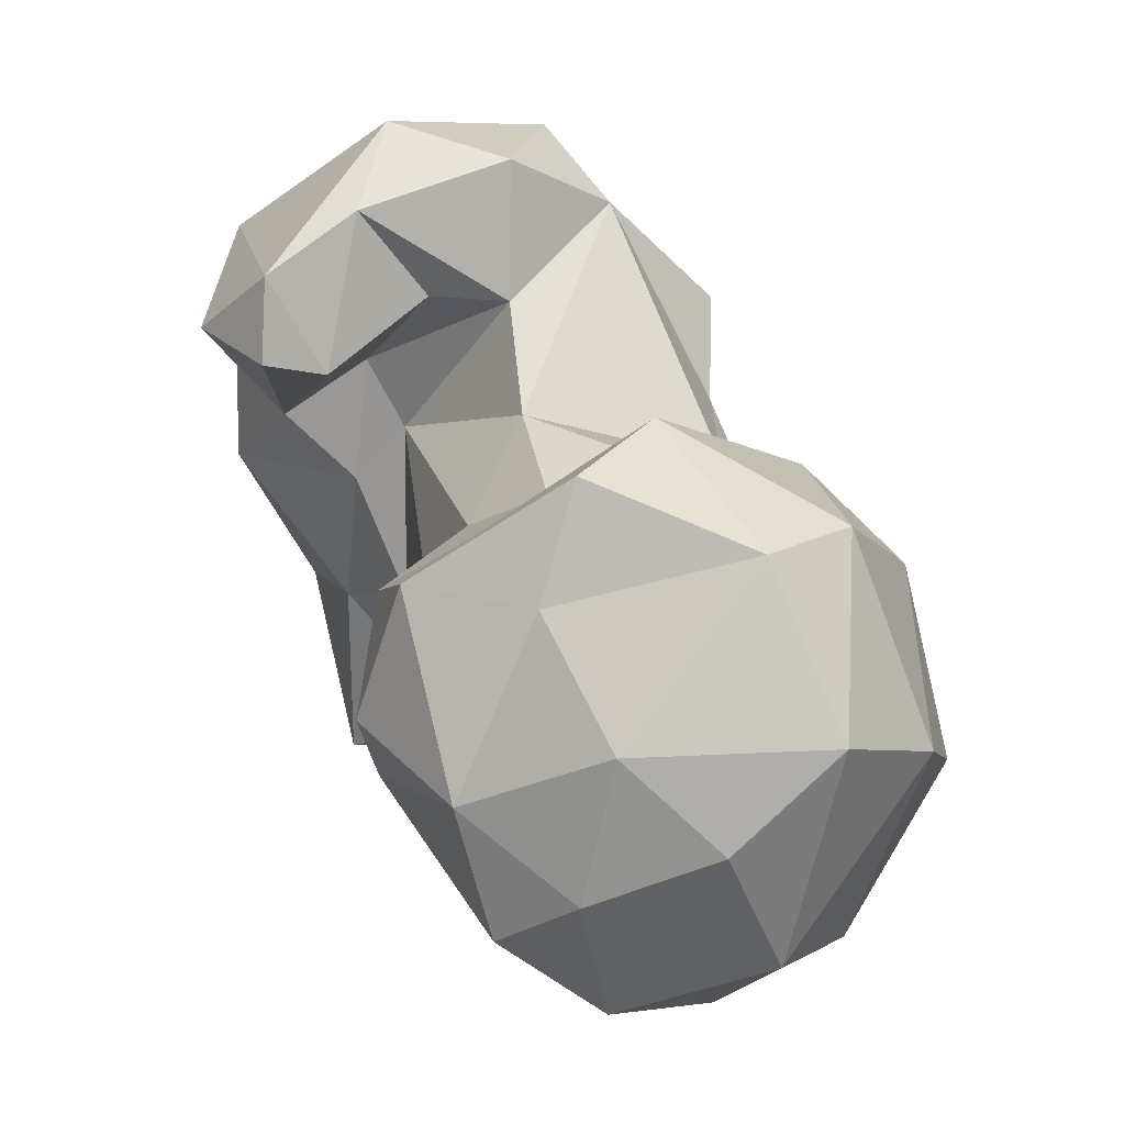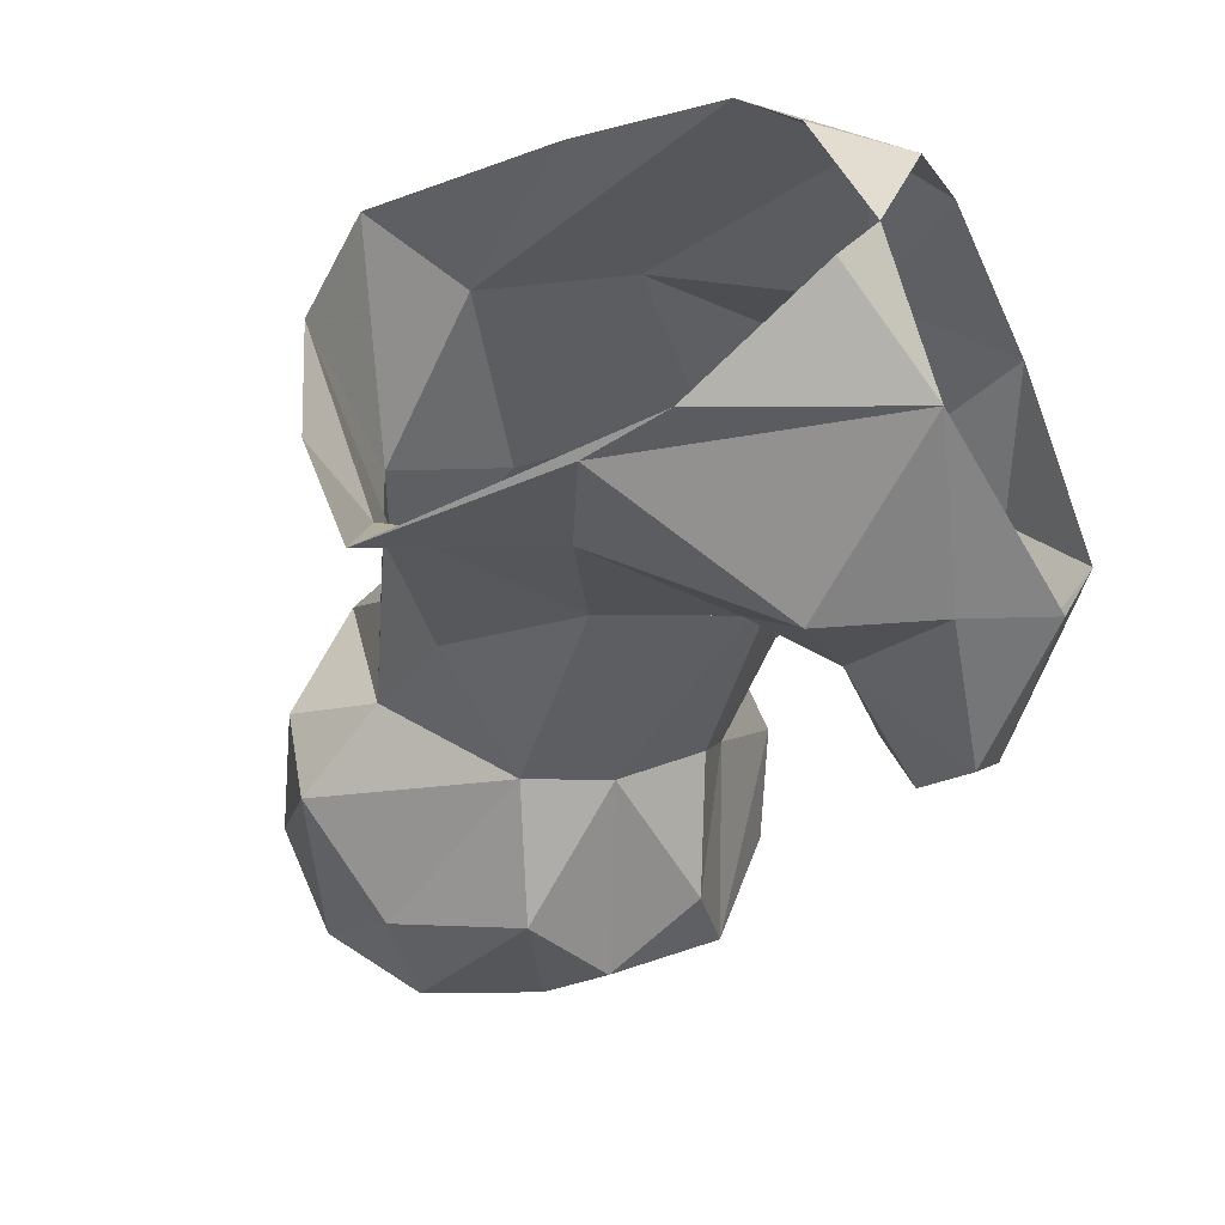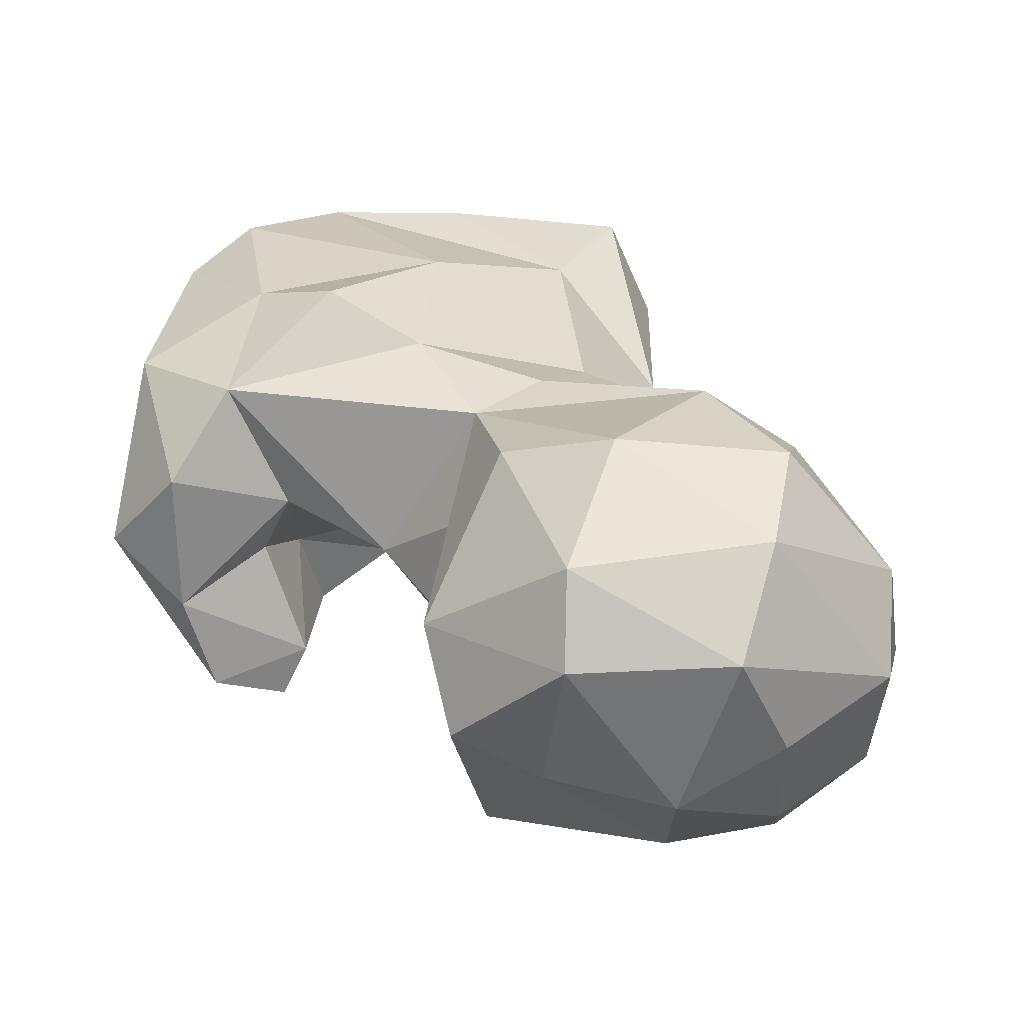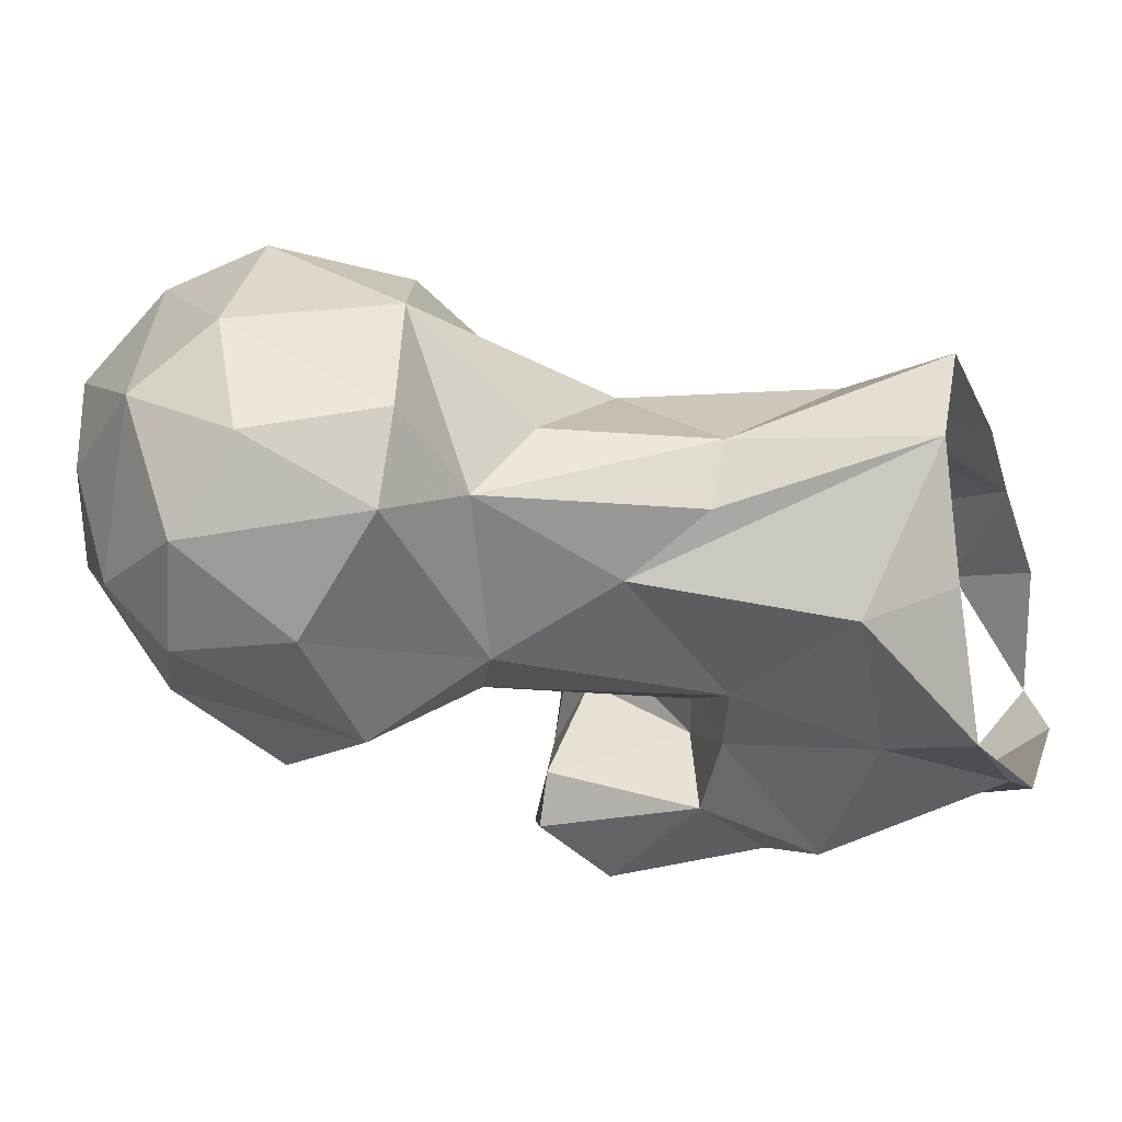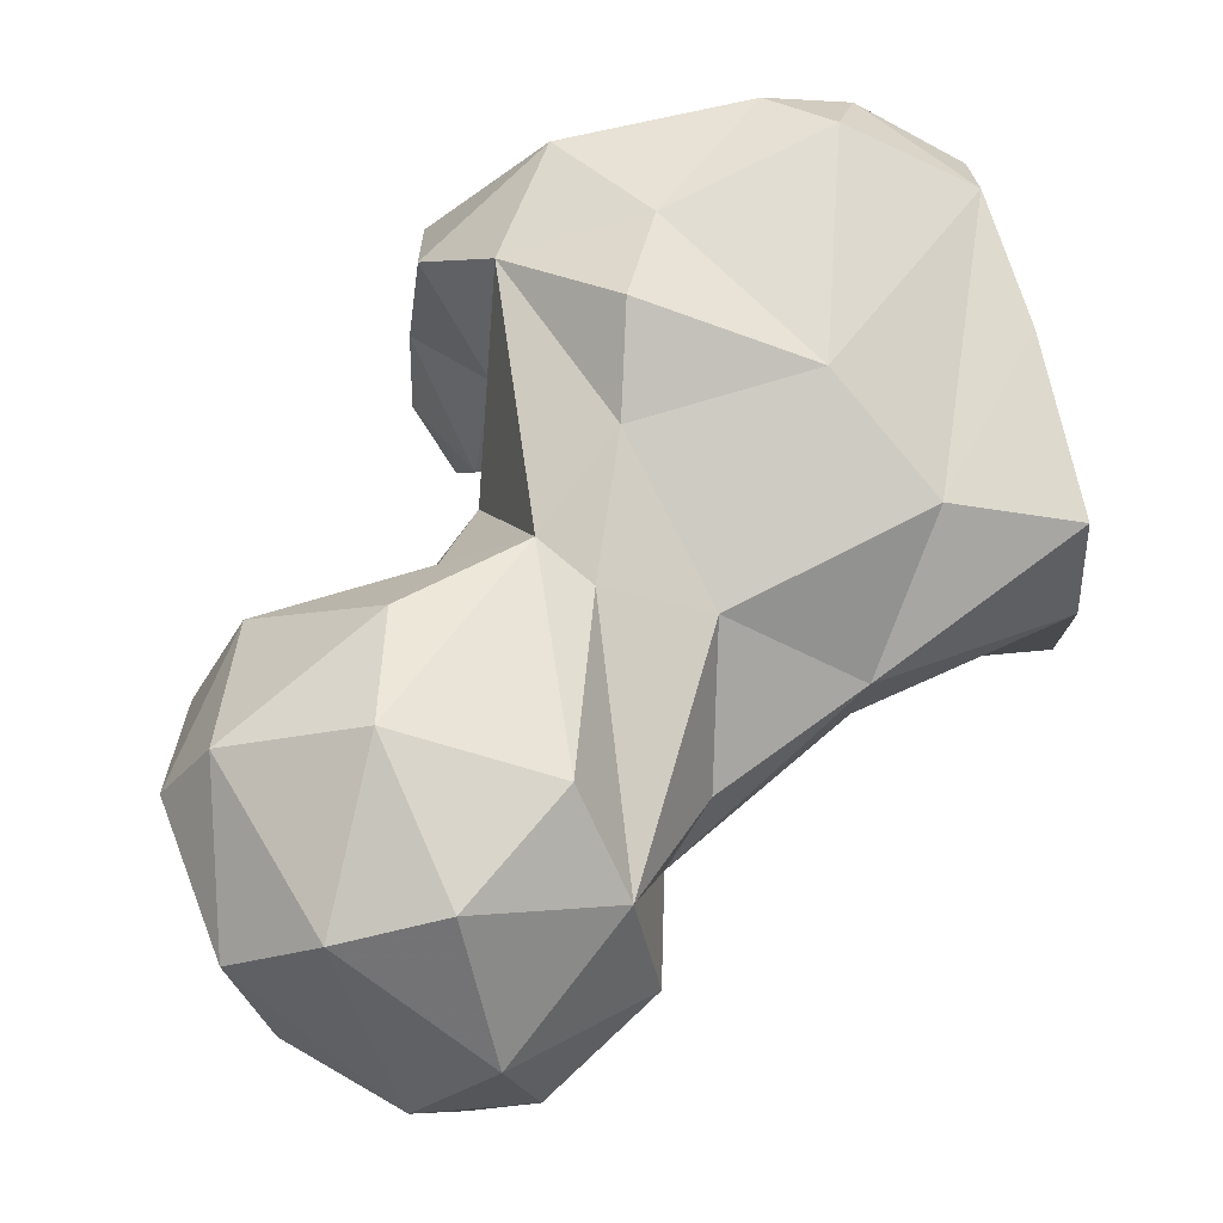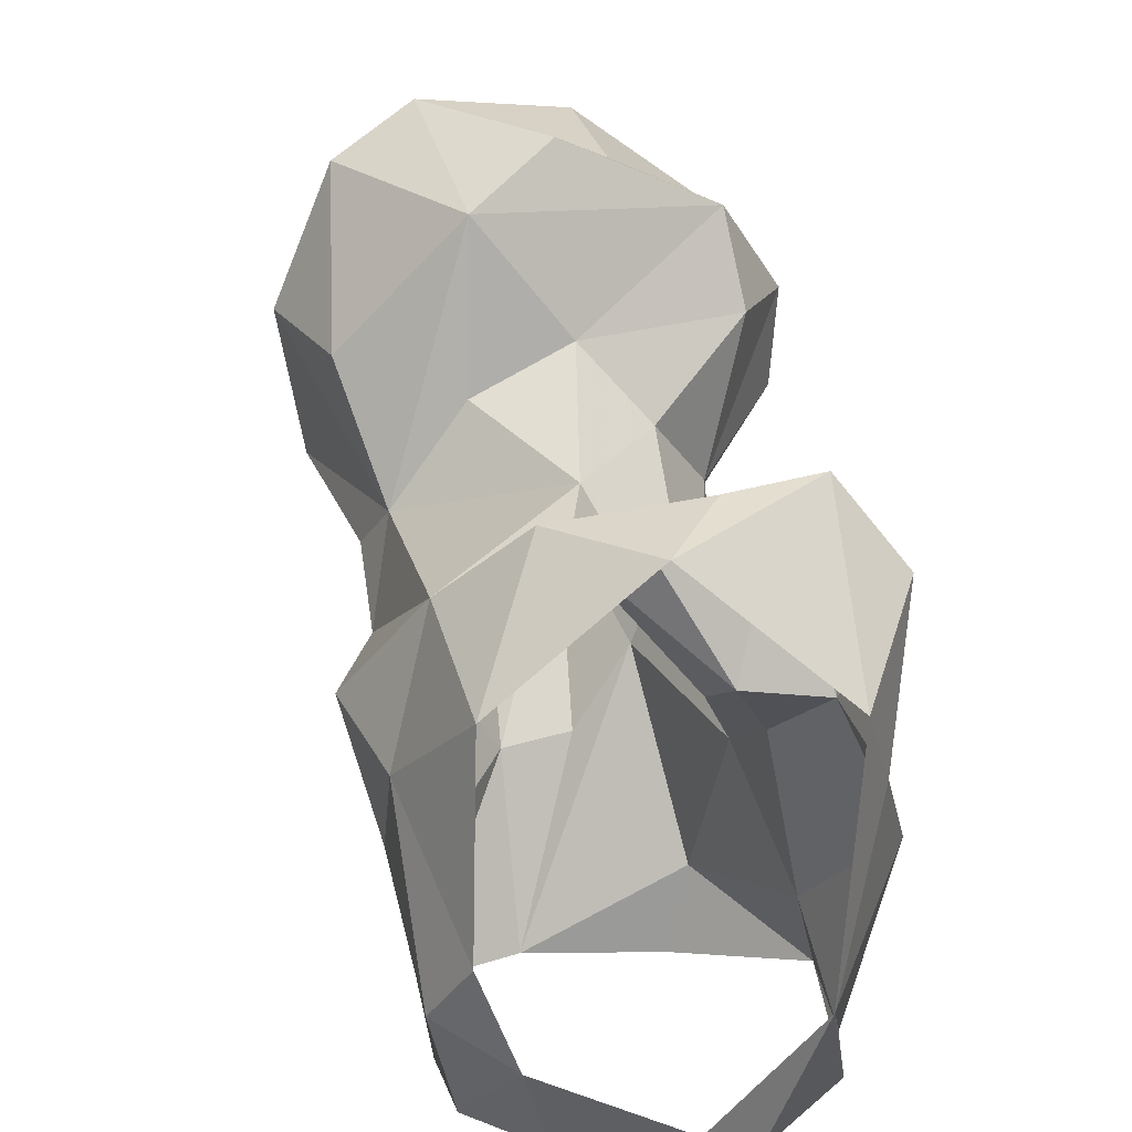
<metadata>
{"format":"obj","ext":"obj","renderer":"f3d","projection":"perspective","resolution":1024,"background":"white","views":[{"elev":79.3,"azim":70.3,"up":"+Z"},{"elev":-41.0,"azim":-156.1,"up":"+Y"},{"elev":35.1,"azim":9.9,"up":"+Y"},{"elev":-22.0,"azim":109.8,"up":"+Y"},{"elev":71.9,"azim":78.3,"up":"+Y"},{"elev":12.6,"azim":-98.3,"up":"+Z"}]}
</metadata>
<code>
v 39.29 83.75 0.5181
v 15.81 86.93 0.1768
v 22.85 85.61 0.9804
v 43.5 95.46 0.4054
v 4.248 95.93 0.006666
v 1.215 91.44 11.44
v 1.806 100.7 2.482
v 44.46 108.1 0.6268
v 5.922 110.7 0.3681
v 11.24 116.9 1.245
v 40.28 117.2 0.1134
v 23.89 117.4 0.214
v 27.61 88.01 10.56
v 42.16 94.02 8.618
v 0.07507 113.6 8.692
v 36.48 117.5 10.6
v 4.706 119.8 11.43
v 25.16 120.9 17.17
v 14.56 83.17 19.62
v 47.5 103.1 19.21
v 47.12 109.3 18.04
v 46.55 98.32 26.96
v -0.1381 116.9 16.51
v 31.85 92.79 22.55
v 10.23 121.6 27.31
v 41.64 117.2 29.12
v -0.3173 89.88 33.29
v 18.08 124.8 31.29
v 5.981 86.72 26.81
v 21.56 92.05 26.22
v 15.39 88.25 30.25
v 53.49 109.7 31.95
v 26.88 121.4 33.55
v 0.1098 116.6 33.73
v 19.6 97.29 29.55
v 9.312 84.4 40.91
v 13.59 96.14 31.59
v 45.17 93.54 38.97
v 56.9 103 36.28
v 38.97 121.4 37.97
v 38.47 93.73 42.31
v 25.56 105.8 44.87
v 15.82 108.1 41.93
v 62.15 118.1 39.94
v 10.22 118.6 40.05
v 17.29 92.6 44.24
v -0.6711 103.7 44.6
v 32.99 98.8 47.8
v 13.14 102.2 41.54
v 66.69 106.8 38.65
v 15.27 88.07 45.71
v 65.73 98.79 40.22
v 33.65 119.5 41.48
v 54.07 124.8 42.61
v 9.379 90.57 48.37
v 61.67 90.52 48.53
v 72.69 103.8 49.13
v 6.029 111.7 45.83
v 48.75 86.33 48.34
v 6.494 98.99 47.49
v 33.3 113.4 50.13
v 71.49 114.2 51.56
v 38.02 123.5 53.08
v 62.06 125.8 52.47
v 47.93 127.5 55.54
v 71.04 96.21 55.05
v 34.13 104.9 54.38
v 36.99 90.82 56.02
v 45.53 86.29 56.92
v 54.42 90.77 63.25
v 63.69 90.33 58.61
v 72.17 108.6 58.92
v 33.47 113.2 64.31
v 61.82 123.4 61.94
v 38.67 92.44 64.3
v 45.88 122.8 67.56
v 63.91 96.64 64.52
v 64.3 107 67.6
v 36.71 106.1 69.84
v 60.31 116.8 69.95
v 44.15 100.7 67.67
v 55.81 102 71.04
v 46.54 116 72.32
f 76 83 80
f 81 82 83
f 73 83 76
f 78 80 82
f 73 79 83
f 77 78 82
f 80 83 82
f 75 81 79
f 70 77 82
f 70 81 75
f 72 74 80
f 72 80 78
f 73 75 79
f 70 71 77
f 69 70 75
f 63 76 65
f 63 73 76
f 68 69 75
f 61 67 73
f 74 76 80
f 67 75 73
f 57 72 66
f 48 68 67
f 56 71 59
f 59 71 70
f 62 74 72
f 62 64 74
f 57 62 72
f 59 70 69
f 41 69 68
f 65 76 74
f 52 66 56
f 53 63 65
f 42 48 67
f 52 57 66
f 46 60 55
f 46 55 51
f 44 54 64
f 47 55 60
f 18 33 26
f 40 53 54
f 22 38 24
f 43 60 49
f 41 68 48
f 54 65 64
f 27 36 55
f 35 41 48
f 53 73 63
f 30 37 31
f 38 39 52
f 26 44 32
f 42 61 53
f 47 60 58
f 40 54 44
f 33 45 53
f 42 53 45
f 56 66 71
f 35 48 42
f 38 59 41
f 33 53 40
f 28 45 33
f 37 49 46
f 31 51 36
f 17 25 18
f 44 62 50
f 35 42 43
f 26 40 44
f 39 44 50
f 46 49 60
f 25 34 45
f 50 57 52
f 32 44 39
f 22 39 38
f 66 72 77
f 14 22 24
f 26 33 40
f 31 37 46
f 24 38 41
f 25 45 28
f 42 67 61
f 8 22 14
f 42 45 43
f 66 77 71
f 34 47 58
f 4 8 14
f 24 35 30
f 11 16 21
f 37 43 49
f 35 43 37
f 1 3 2
f 20 21 39
f 11 12 16
f 67 68 75
f 41 59 69
f 21 32 39
f 10 17 18
f 13 24 30
f 43 58 60
f 13 30 19
f 19 30 31
f 13 14 24
f 44 64 62
f 23 34 25
f 17 23 25
f 27 29 36
f 31 46 51
f 29 31 36
f 6 29 27
f 72 78 77
f 2 3 6
f 18 25 28
f 70 82 81
f 43 45 58
f 16 18 26
f 39 50 52
f 24 41 35
f 36 51 55
f 20 39 22
f 38 52 56
f 27 55 47
f 10 16 12
f 1 13 3
f 64 65 74
f 8 21 20
f 19 31 29
f 53 65 54
f 8 20 22
f 18 28 33
f 38 56 59
f 6 19 29
f 1 4 14
f 79 81 83
f 16 26 21
f 3 13 19
f 9 15 10
f 30 35 37
f 3 19 6
f 21 26 32
f 7 15 9
f 15 23 17
f 50 62 57
f 8 11 21
f 53 61 73
f 1 14 13
f 10 18 16
f 10 15 17
f 2 6 5
f 5 6 7
f 34 58 45

</code>
